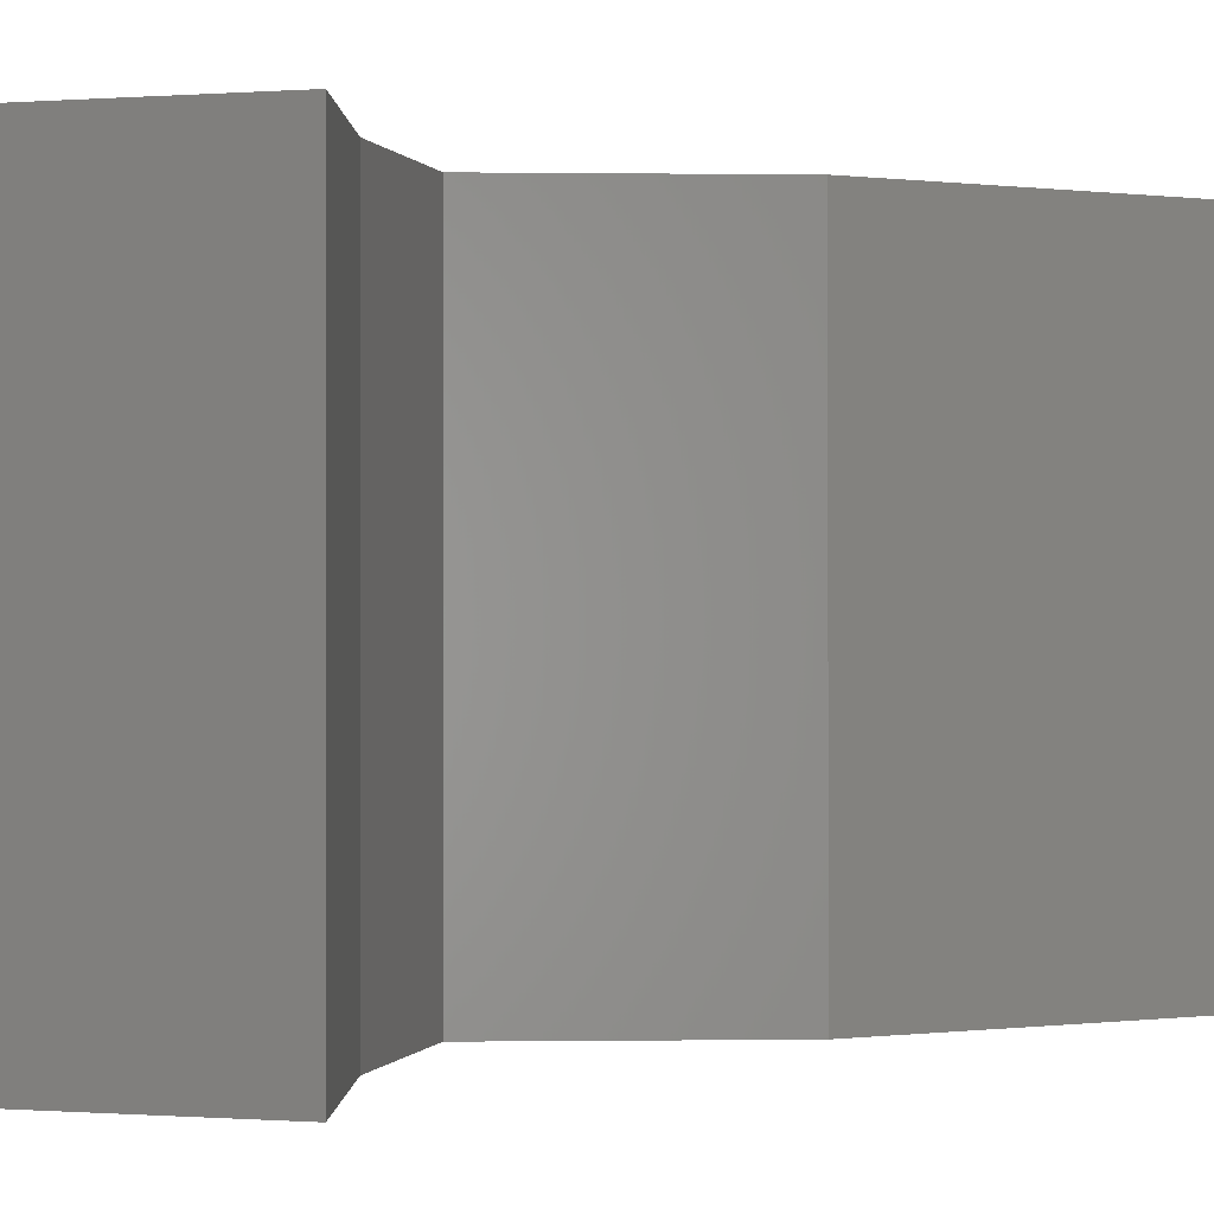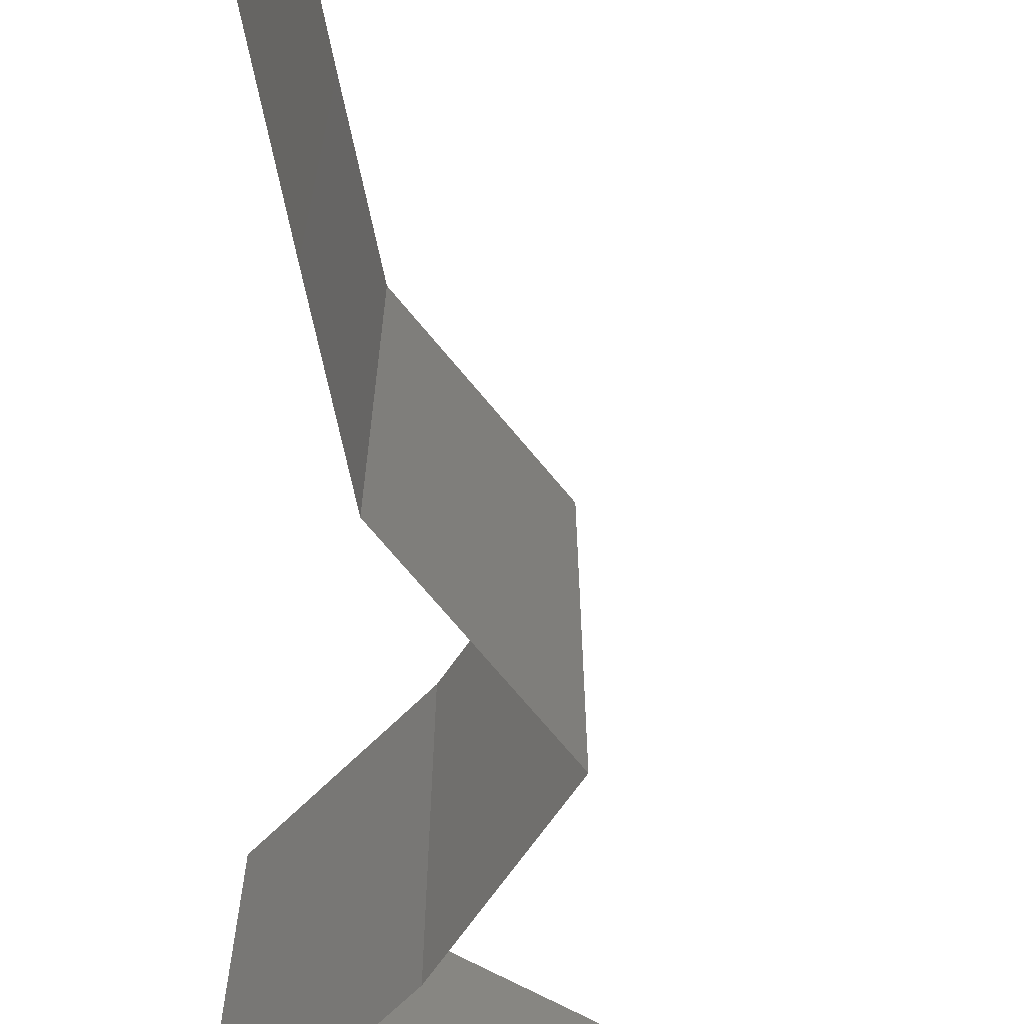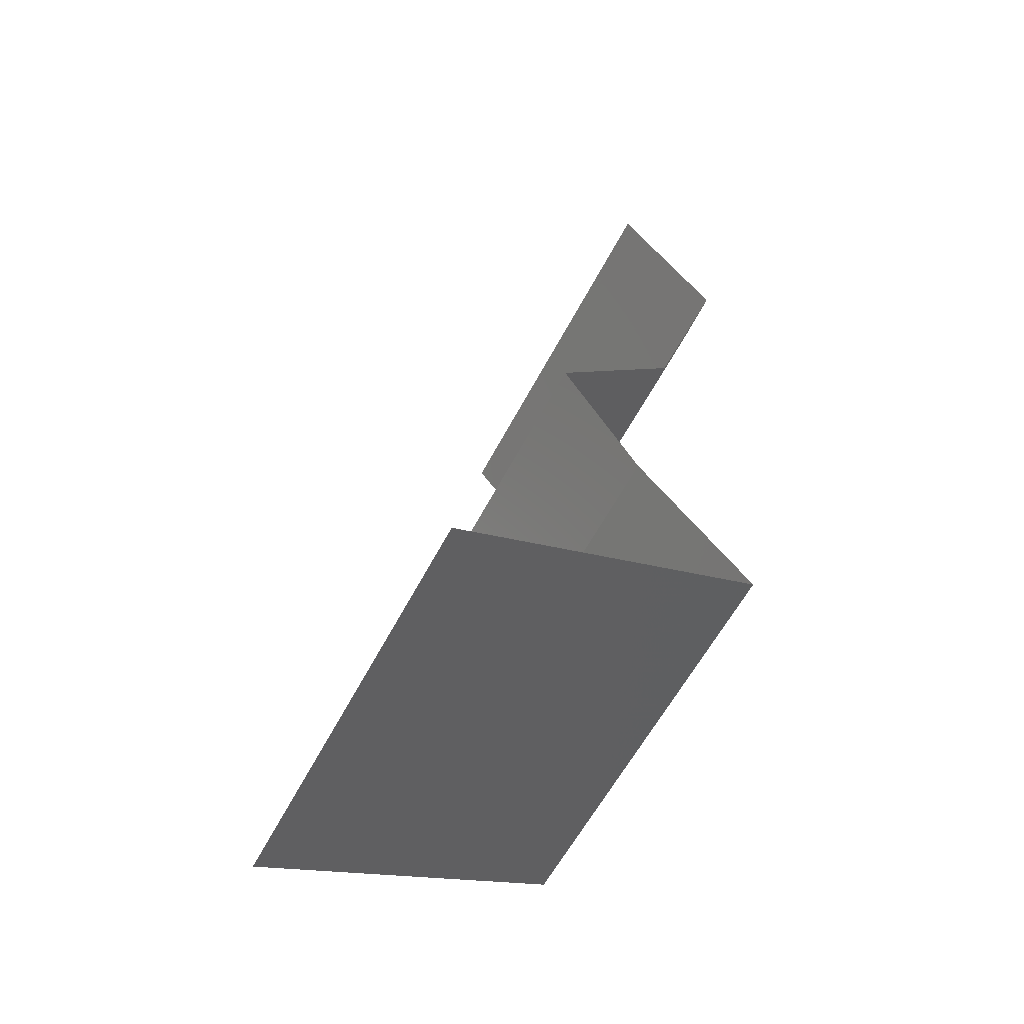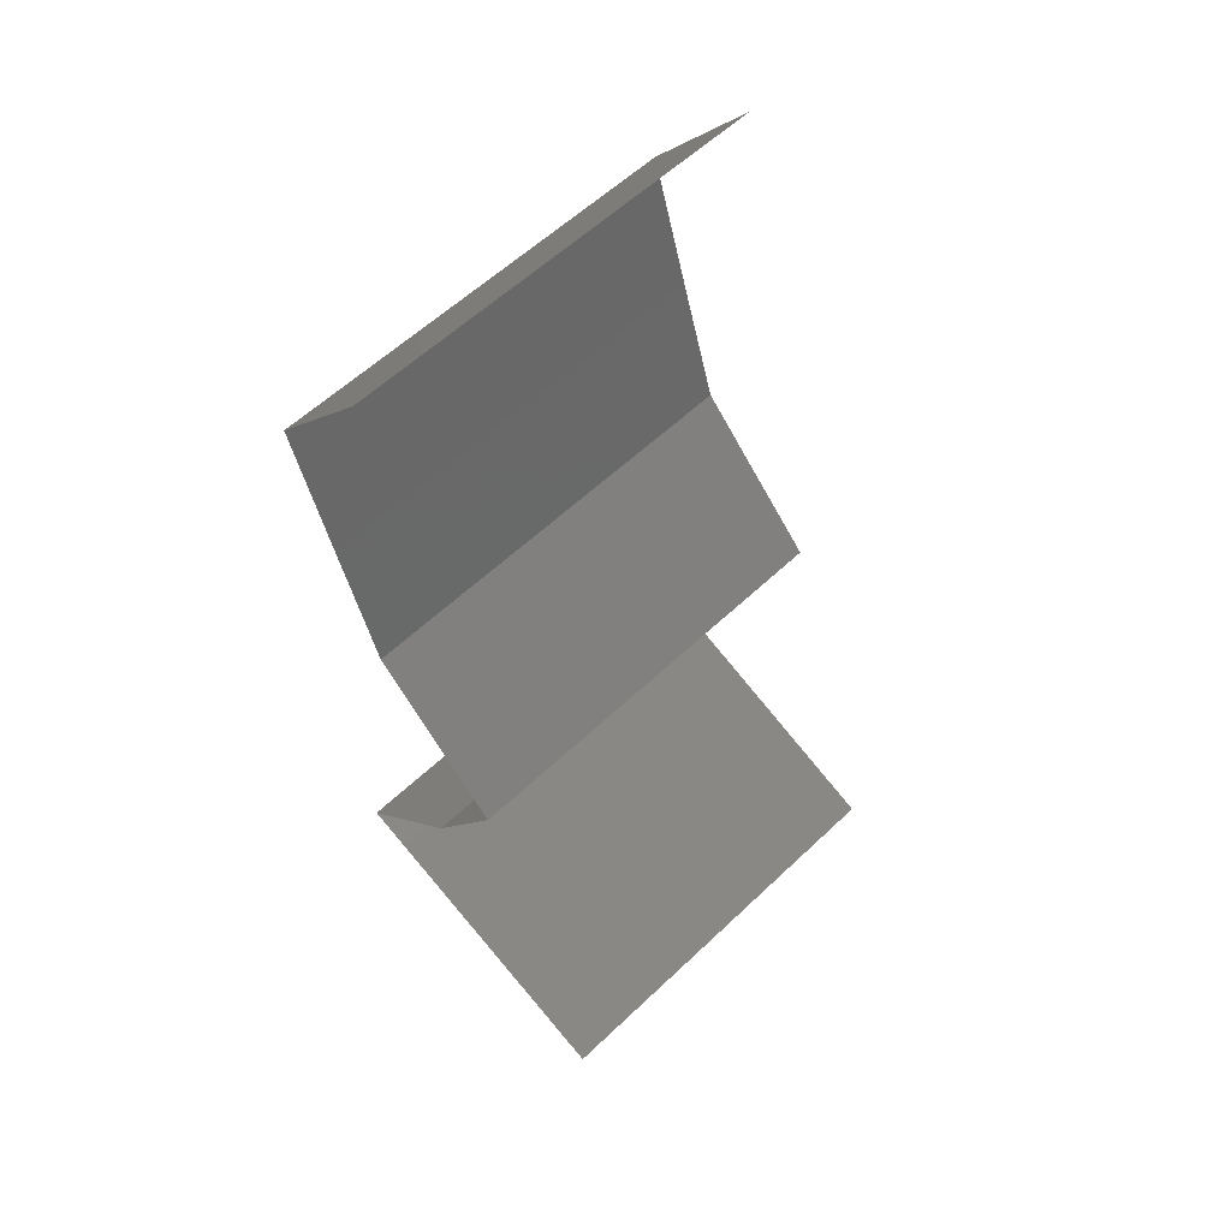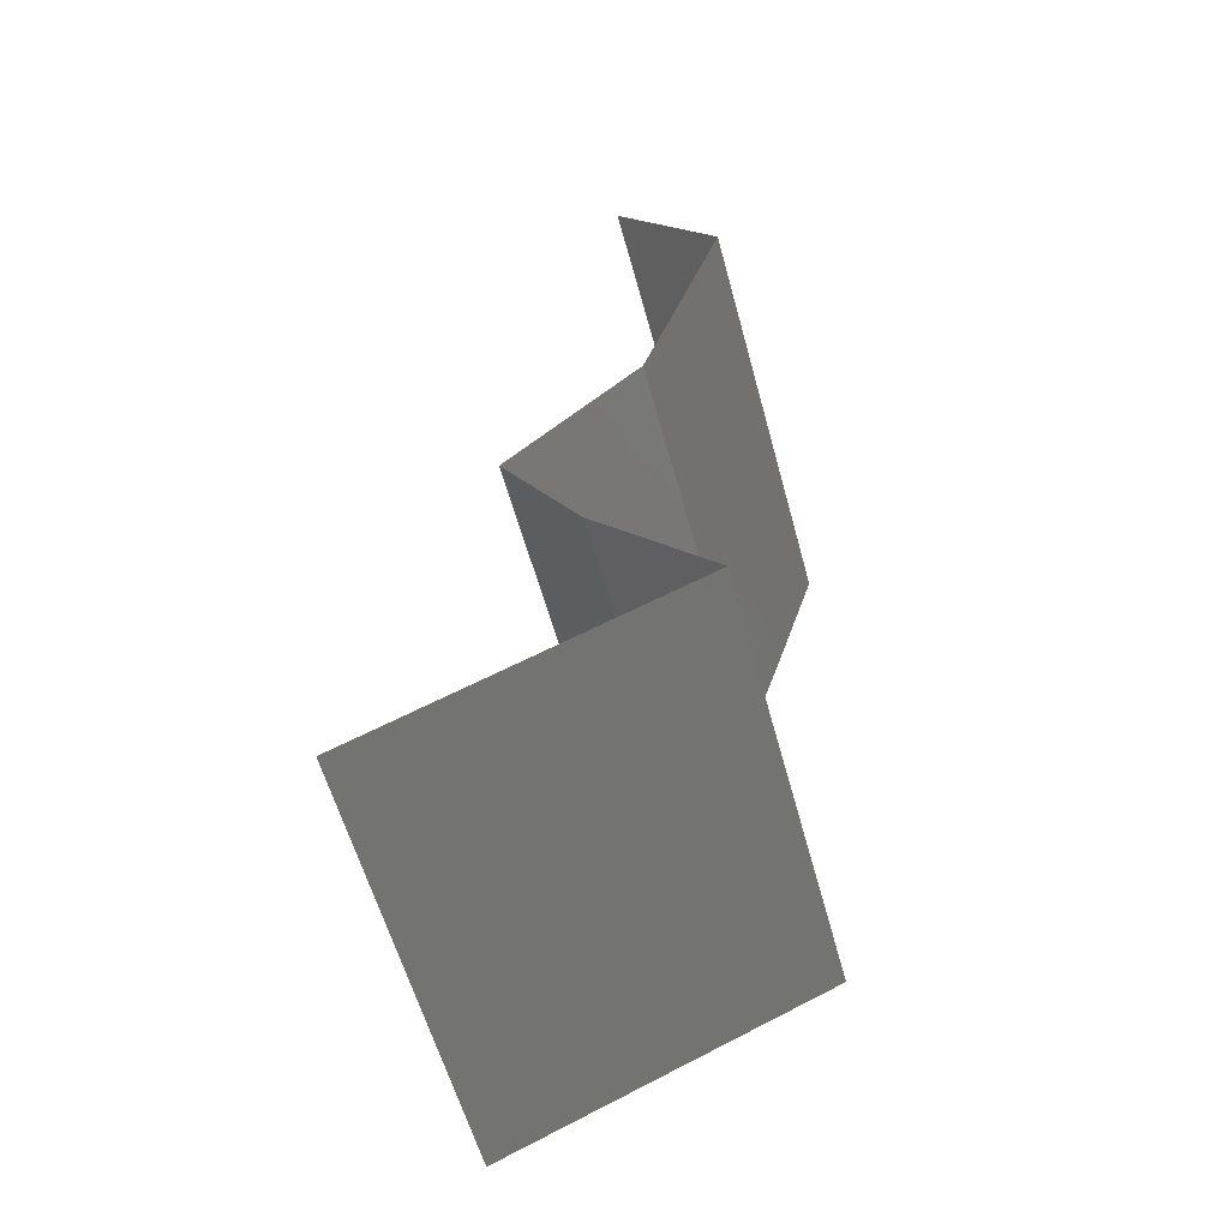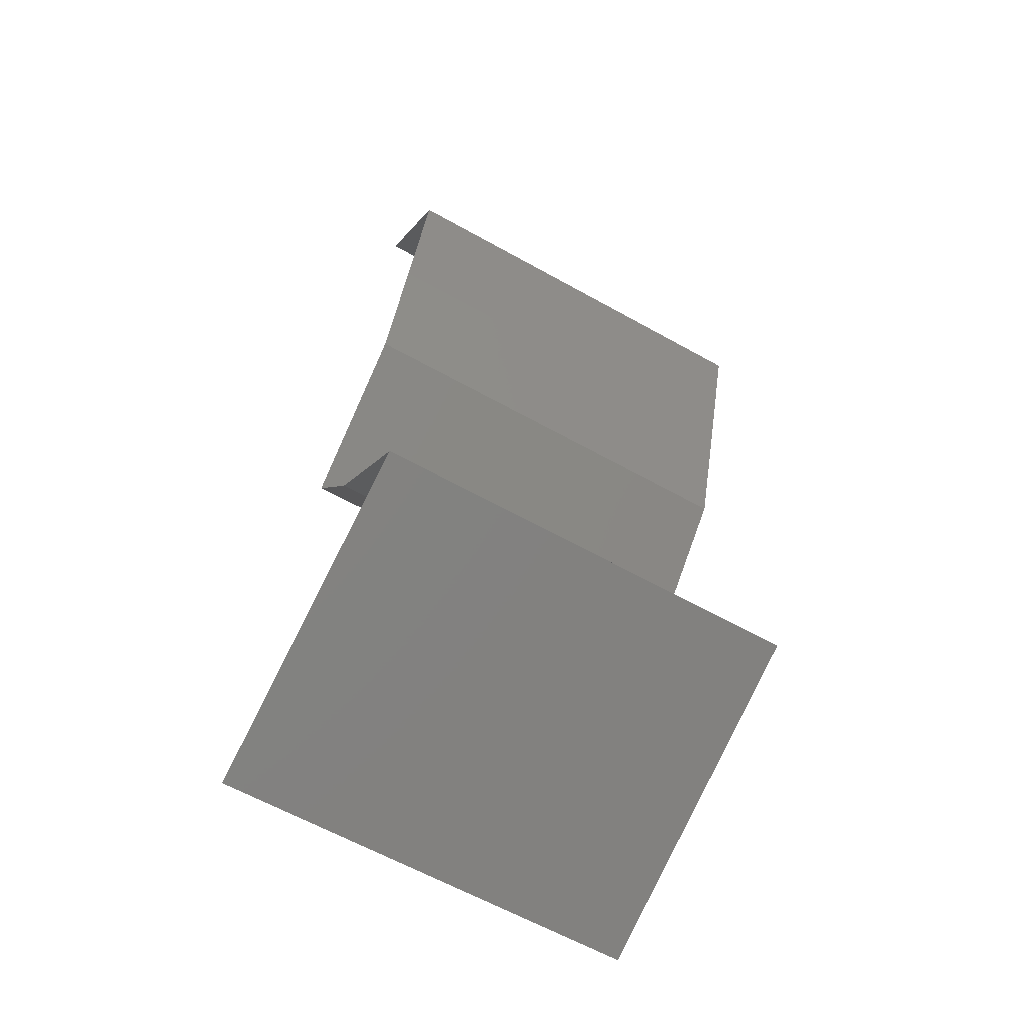
<metadata>
{"format":"stl","ext":"stl","renderer":"f3d","projection":"perspective","resolution":1024,"background":"white","views":[{"elev":-0.1,"azim":42.0,"up":"+Z"},{"elev":-69.9,"azim":174.9,"up":"+Z"},{"elev":-59.2,"azim":-27.4,"up":"+Y"},{"elev":58.8,"azim":-134.3,"up":"+Y"},{"elev":-59.2,"azim":15.3,"up":"+Y"},{"elev":-63.2,"azim":60.6,"up":"+Y"}]}
</metadata>
<code>
# stl→obj: 41 verts, 60 faces
v 0.03675 0.05076 0.02
v 0.03675 0.05076 0.01
v 0.03925 0.04758 0.015
v 0.04175 0.04441 0
v 0.04175 0.04441 0.01
v 0.03925 0.04758 0.005
v 0.03675 0.05076 0
v 0.04175 0.04441 0.02
v 0.03983 0.03807 0.01
v 0.04079 0.04124 0.005
v 0.04079 0.04124 0.015
v 0.03983 0.03807 0.02
v 0.03983 0.03807 0
v 0.03788 0.03172 0.01
v 0.03886 0.0349 0.005
v 0.03886 0.0349 0.015
v 0.03788 0.03172 0
v 0.03788 0.03172 0.02
v 0.03476 0.02855 0.015
v 0.03164 0.02538 0
v 0.03164 0.02538 0.01
v 0.03476 0.02855 0.005
v 0.03164 0.02538 0.02
v 0.03535 0.01903 0.01
v 0.03349 0.02221 0.005
v 0.03535 0.01903 0.02
v 0.03349 0.02221 0.015
v 0.03535 0.01903 0
v 0.03808 0.01586 0.015
v 0.04082 0.01269 0
v 0.04082 0.01269 0.01
v 0.03808 0.01586 0.005
v 0.04082 0.01269 0.02
v 0.03339 0.009517 0
v 0.02597 0.006345 0
v 0.03376 0.009675 0.007935
v 0.02597 0.006345 0.01
v 0.03598 0.01062 0.01436
v 0.02597 0.006345 0.02
v 0.03102 0.008501 0.01446
v 0.03339 0.009517 0.02
f 1 2 3
f 4 5 6
f 2 7 6
f 5 8 3
f 2 5 3
f 8 1 3
f 5 2 6
f 7 4 6
f 9 5 10
f 5 9 11
f 12 8 11
f 4 13 10
f 5 4 10
f 8 5 11
f 13 9 10
f 9 12 11
f 14 9 15
f 9 14 16
f 13 17 15
f 18 12 16
f 9 13 15
f 12 9 16
f 17 14 15
f 14 18 16
f 18 14 19
f 20 21 22
f 14 17 22
f 21 23 19
f 23 18 19
f 21 14 22
f 14 21 19
f 17 20 22
f 24 21 25
f 26 23 27
f 20 28 25
f 21 24 27
f 21 20 25
f 23 21 27
f 28 24 25
f 24 26 27
f 26 24 29
f 30 31 32
f 24 28 32
f 31 33 29
f 31 24 32
f 33 26 29
f 28 30 32
f 24 31 29
f 34 35 36
f 35 37 36
f 30 34 36
f 31 30 36
f 33 31 38
f 37 39 40
f 39 41 40
f 41 33 38
f 36 37 40
f 38 31 36
f 38 36 40
f 41 38 40

</code>
